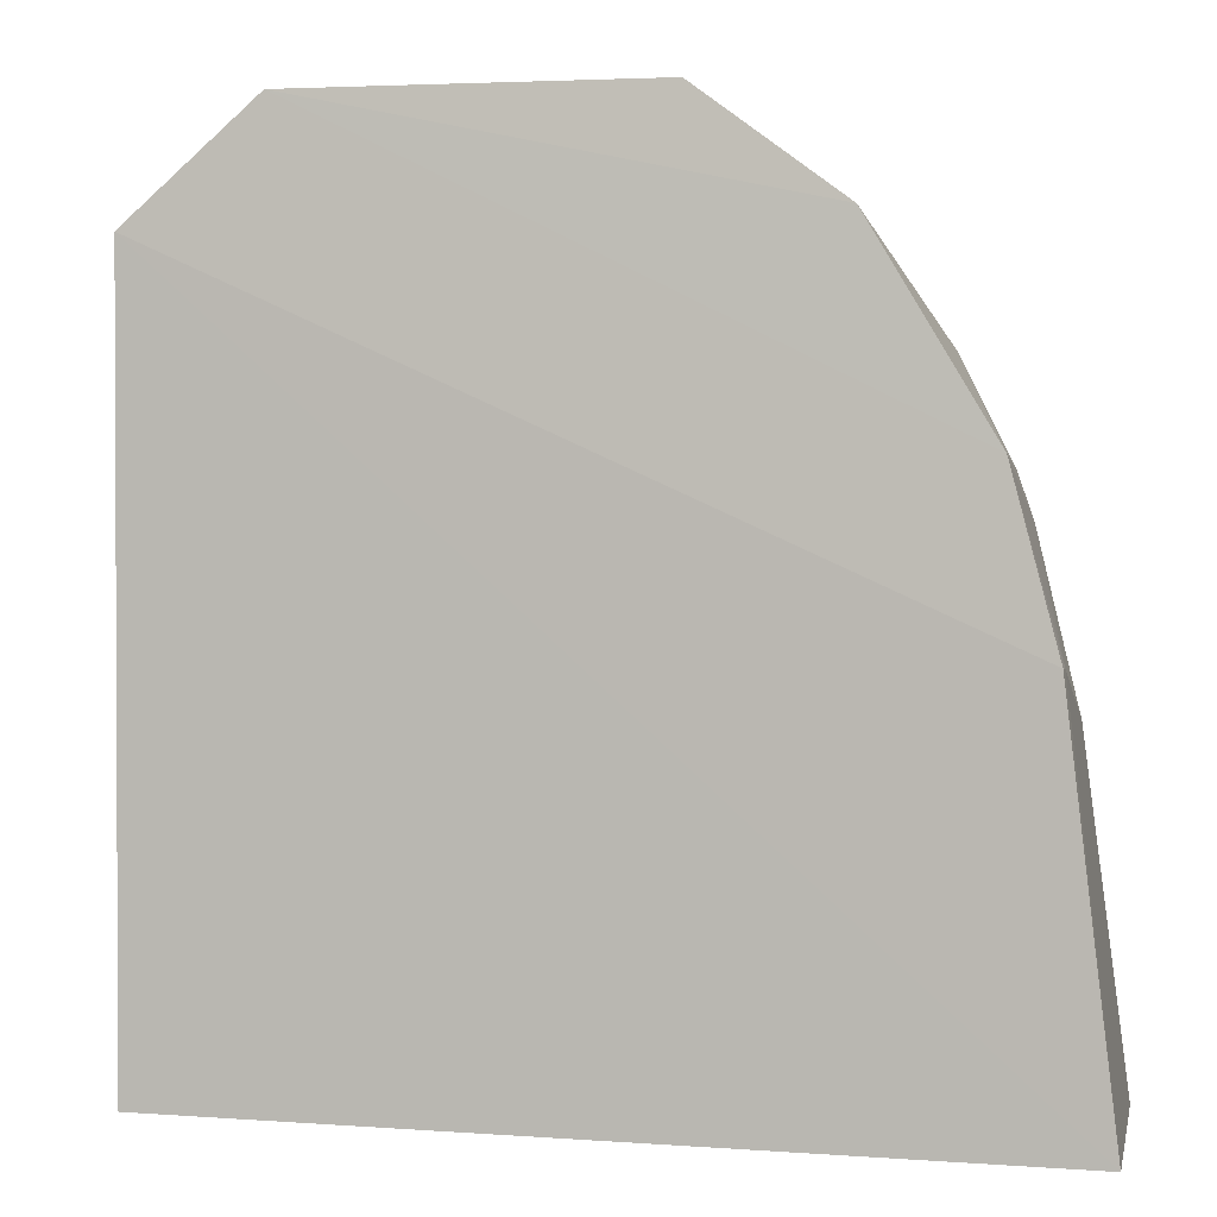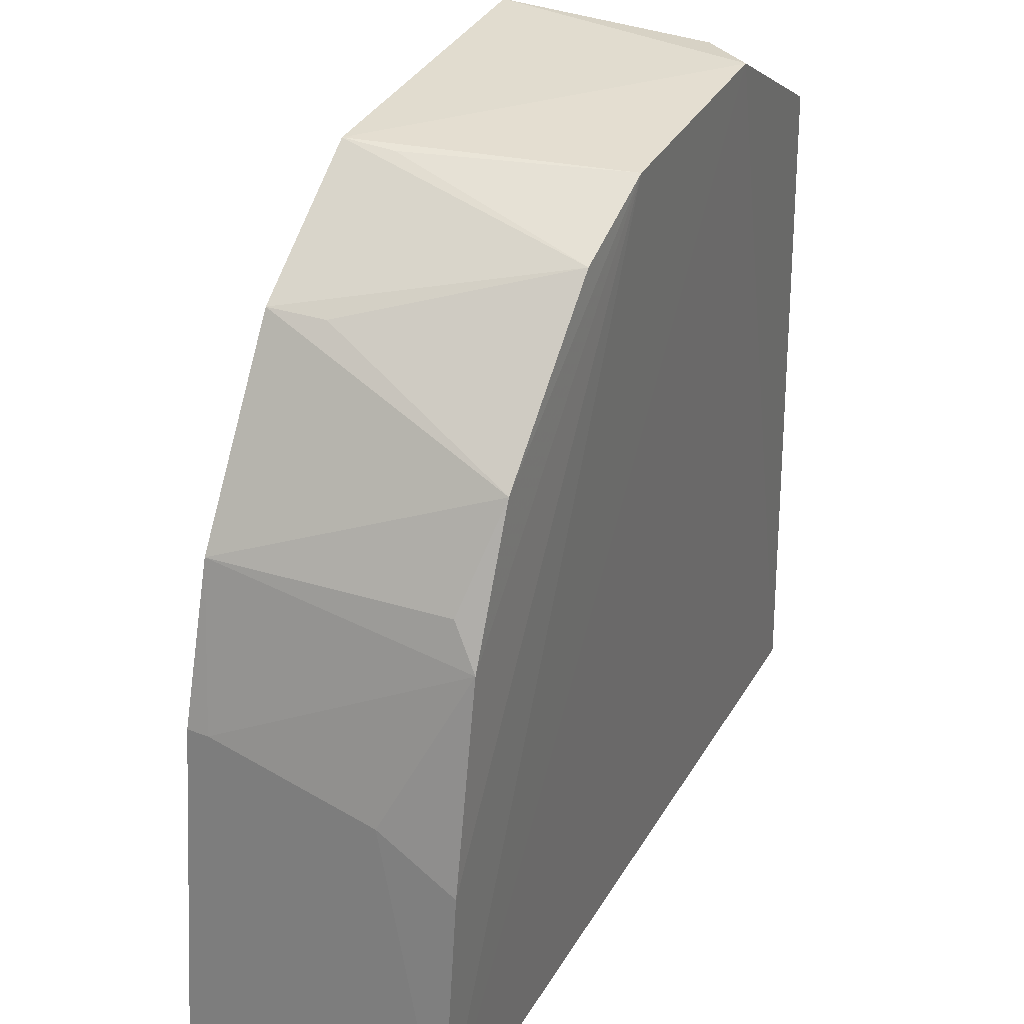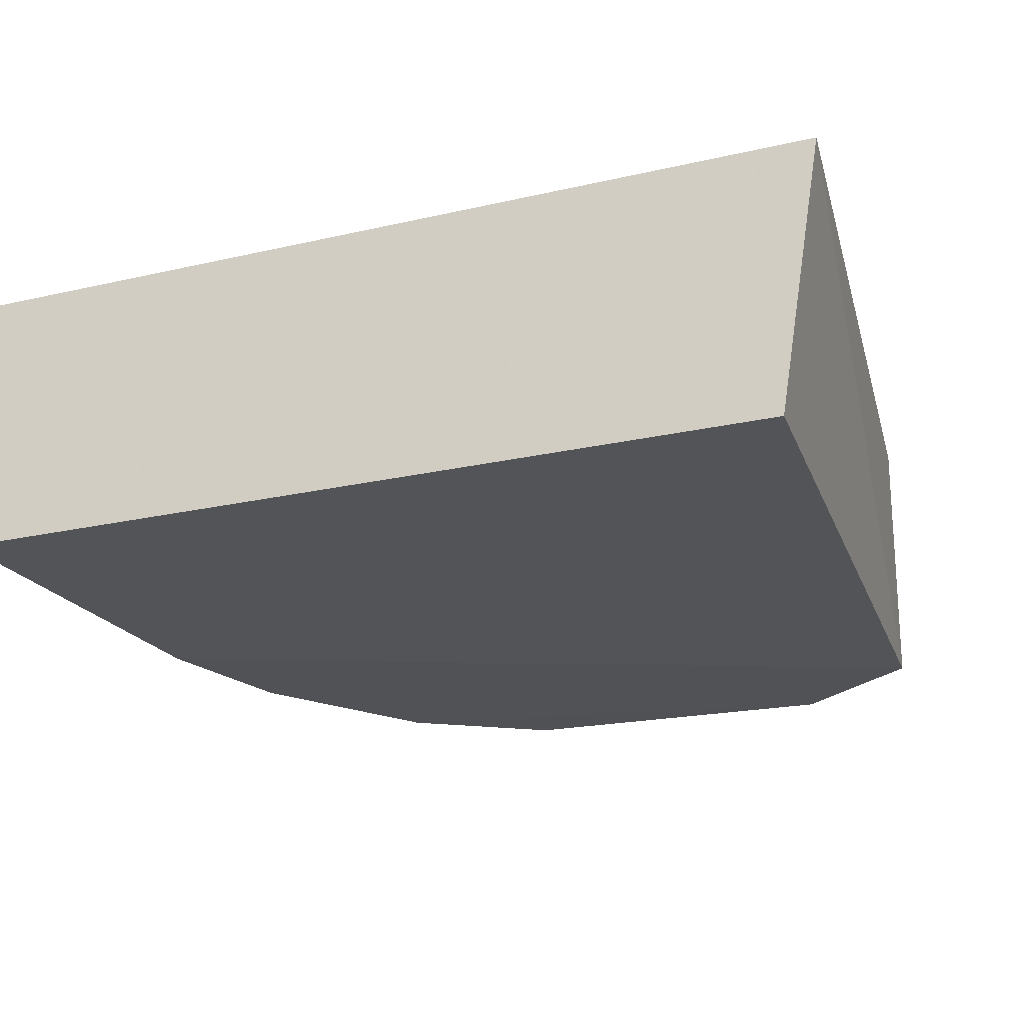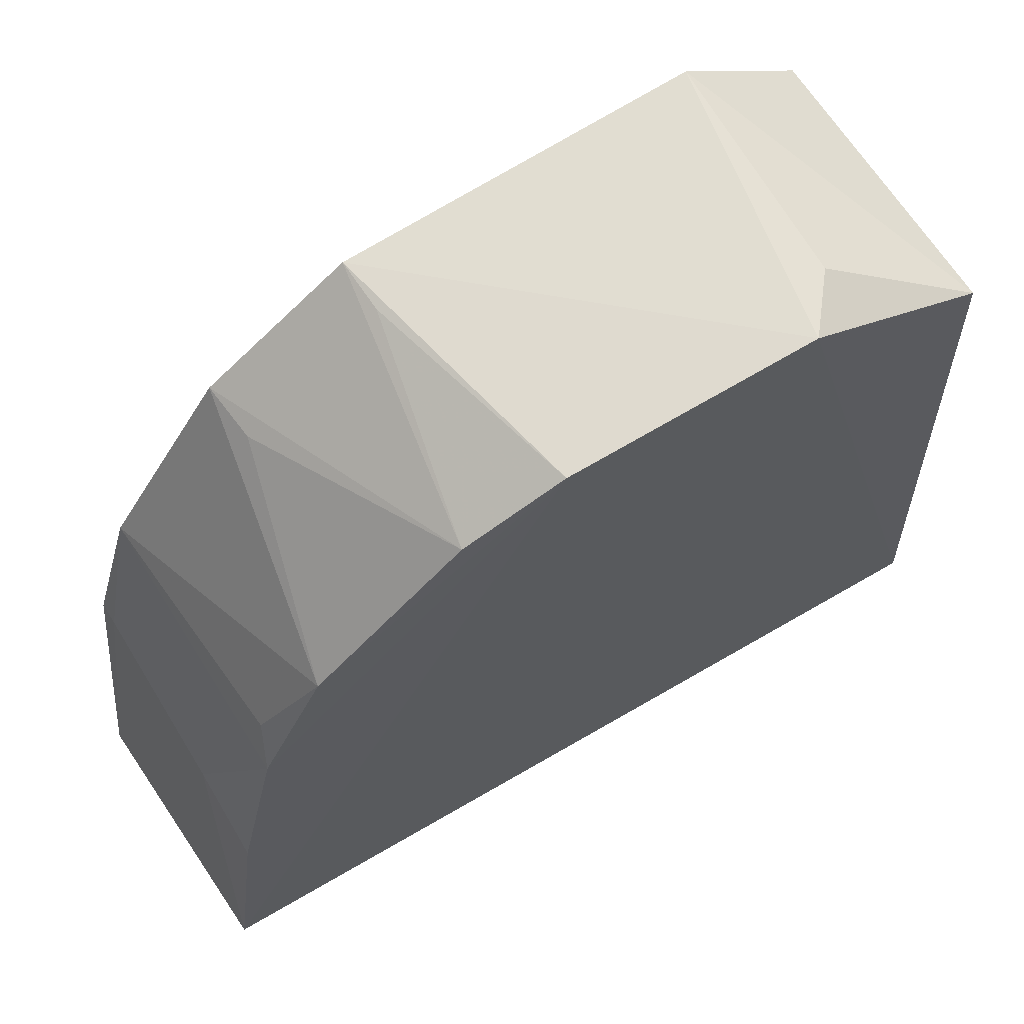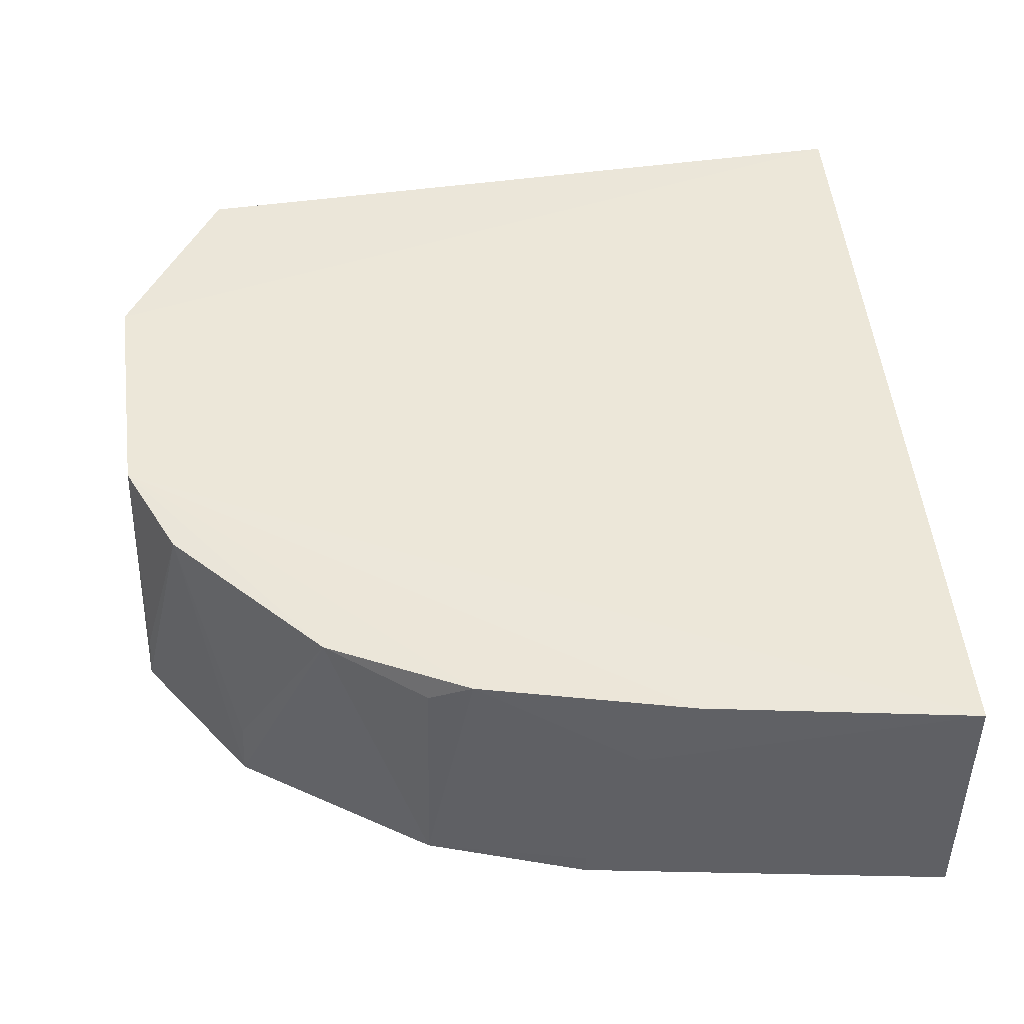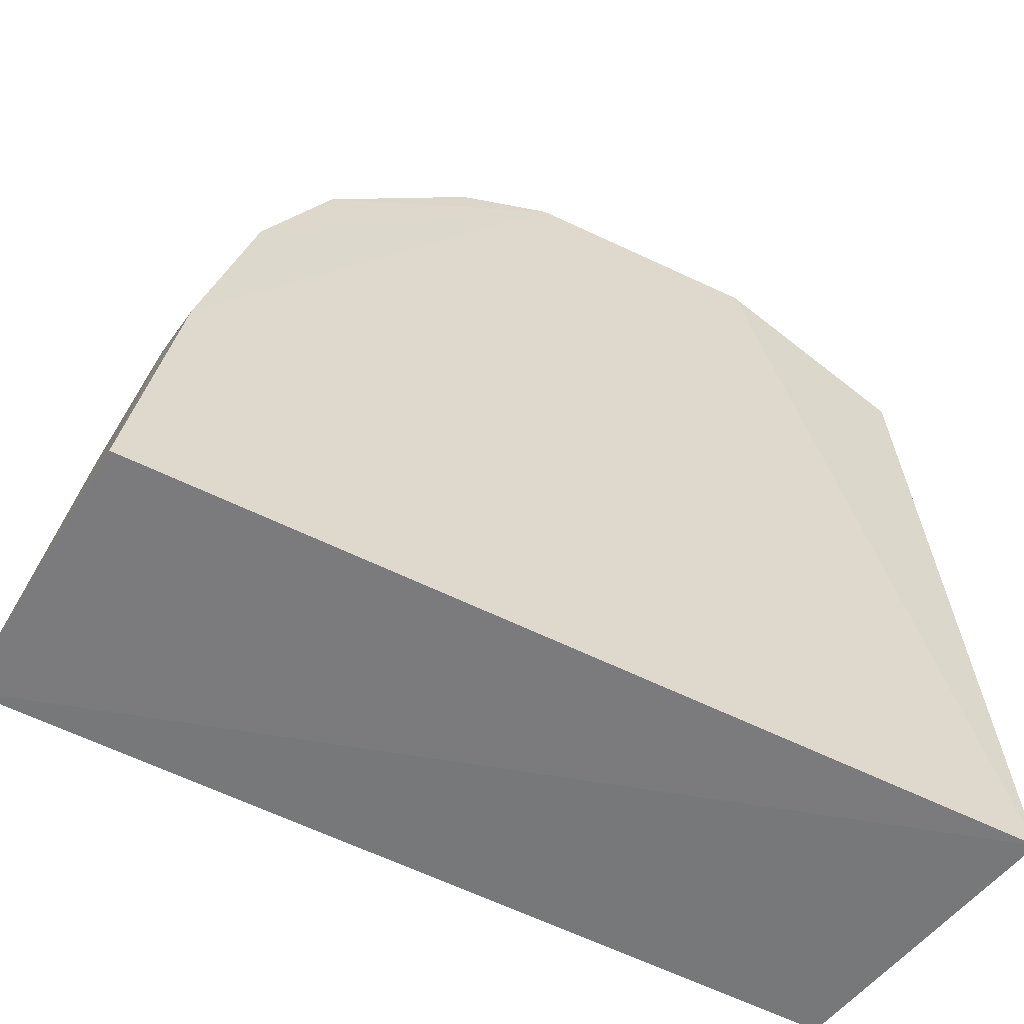
<metadata>
{"format":"obj","ext":"obj","renderer":"f3d","projection":"perspective","resolution":1024,"background":"white","views":[{"elev":1.6,"azim":-166.6,"up":"+Y"},{"elev":33.7,"azim":-66.0,"up":"+Y"},{"elev":-23.1,"azim":17.8,"up":"+Z"},{"elev":68.1,"azim":-32.5,"up":"+Y"},{"elev":46.9,"azim":-95.7,"up":"+Z"},{"elev":-58.8,"azim":-29.2,"up":"+Y"}]}
</metadata>
<code>
v 0.03666 0.1445 0.02541
v 0.04037 0.08235 0.0255
v 0.03649 0.1443 0.002169
v -0.01541 0.1448 0.001619
v -0.03206 0.0826 0.02273
v 0.02556 0.1537 0.002374
v 0.0213 0.1536 0.02534
v 0.0365 0.08293 0.002104
v -0.02893 0.1148 0.0003413
v -0.0196 0.1363 0.02298
v -0.003707 0.1535 0.002222
v 0.02502 0.1532 0.02093
v -0.03272 0.08273 8.536e-05
v -0.02526 0.1285 0.0008542
v 0.000791 0.1529 0.02453
v -0.02512 0.1242 0.02281
v -0.02893 0.1146 0.002154
v -0.007311 0.1489 0.02377
v -0.02905 0.1058 0.02284
v -0.02403 0.1279 0.02064
v -0.003522 0.1531 0.006521
v -0.01499 0.1446 0.006404
v -0.029 0.1104 0.01624
f 1 2 3
f 6 1 3
f 7 5 2
f 7 2 1
f 8 3 2
f 11 7 6
f 11 6 4
f 12 7 1
f 12 1 6
f 12 6 7
f 13 8 2
f 13 2 5
f 13 9 3
f 13 3 8
f 14 6 3
f 14 3 9
f 14 4 6
f 14 10 4
f 15 5 7
f 15 7 11
f 16 15 10
f 17 13 5
f 17 9 13
f 17 16 14
f 17 14 9
f 18 11 4
f 18 10 15
f 19 5 15
f 19 15 16
f 20 16 10
f 20 10 14
f 20 14 16
f 21 18 15
f 21 15 11
f 21 11 18
f 22 18 4
f 22 4 10
f 22 10 18
f 23 17 5
f 23 5 19
f 23 19 16
f 23 16 17

</code>
